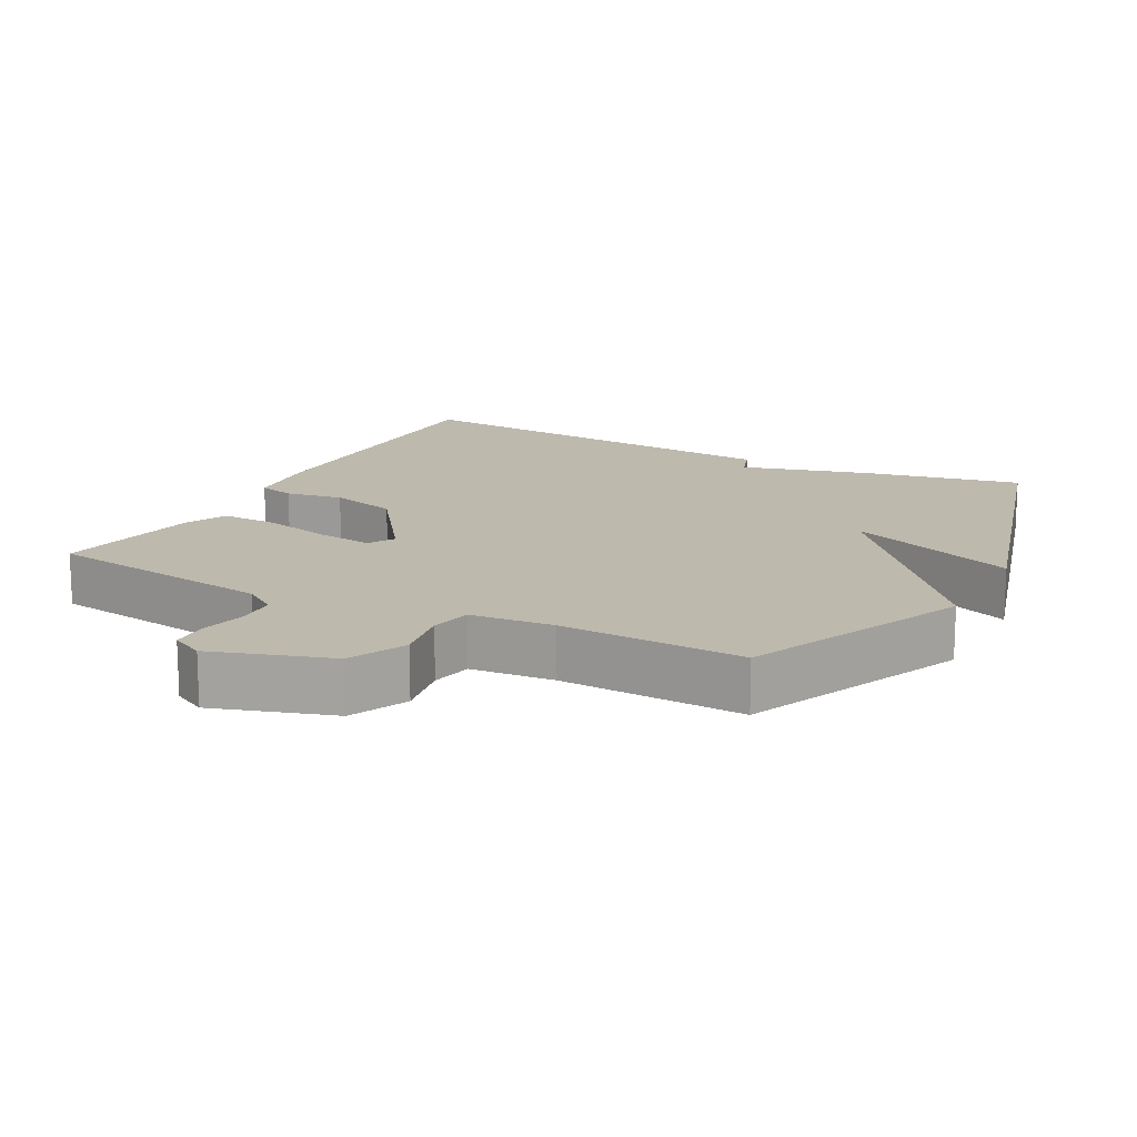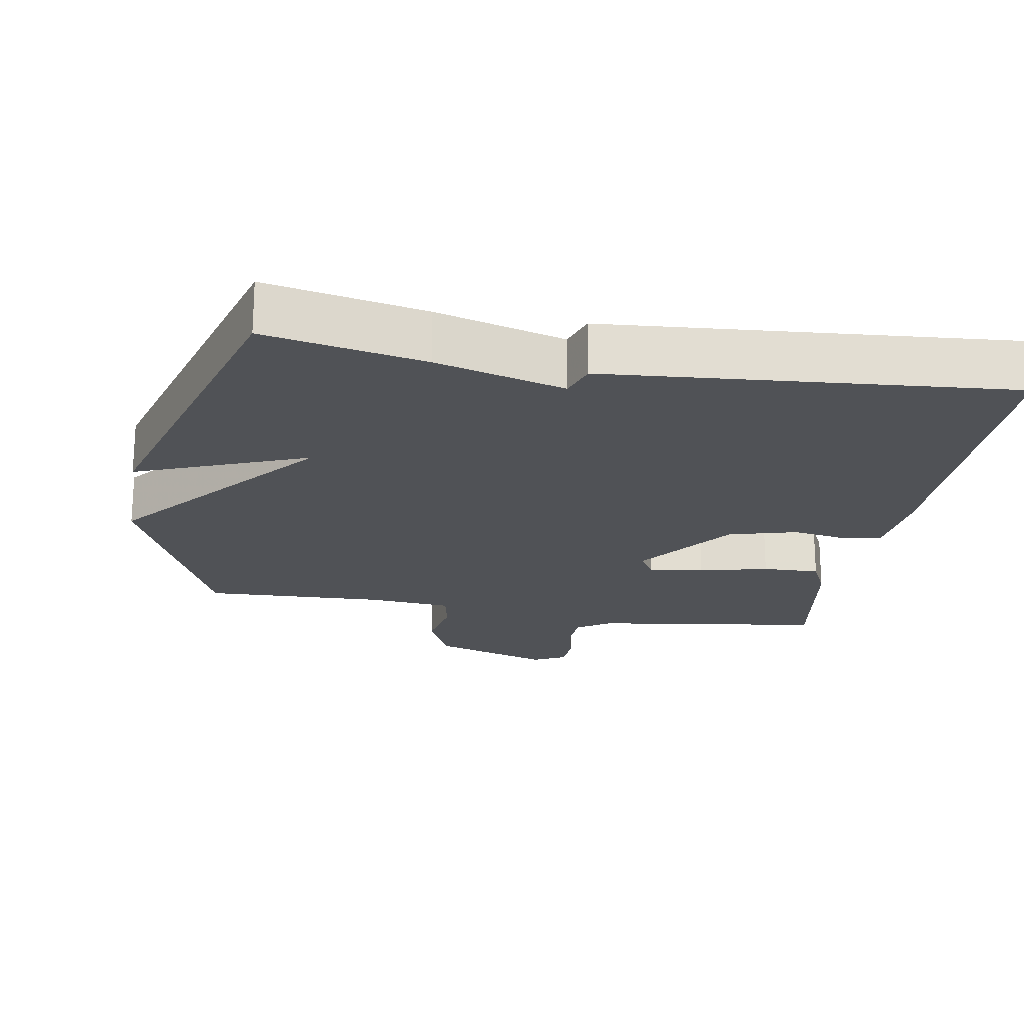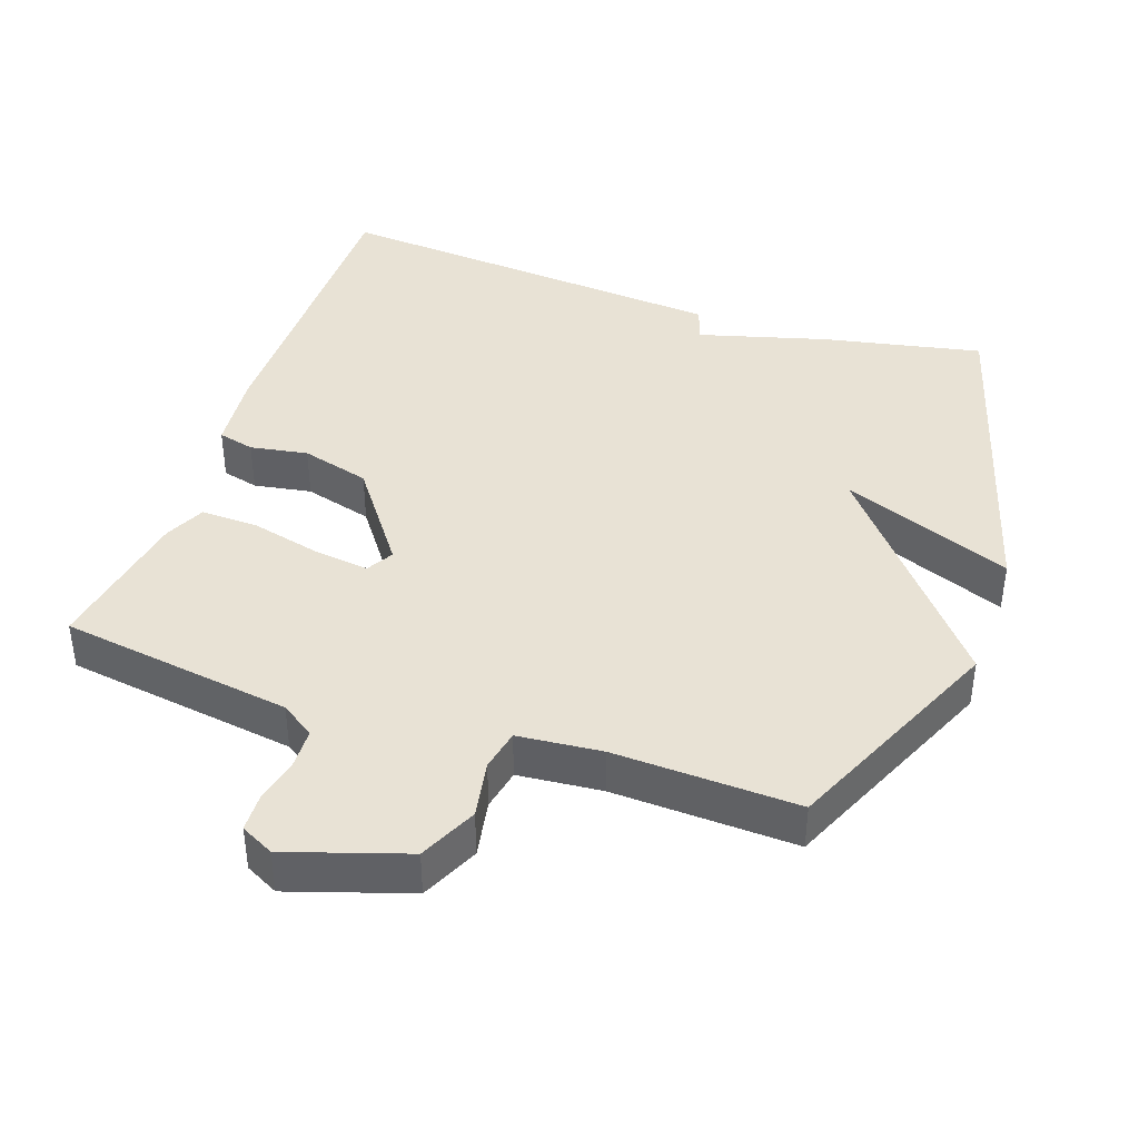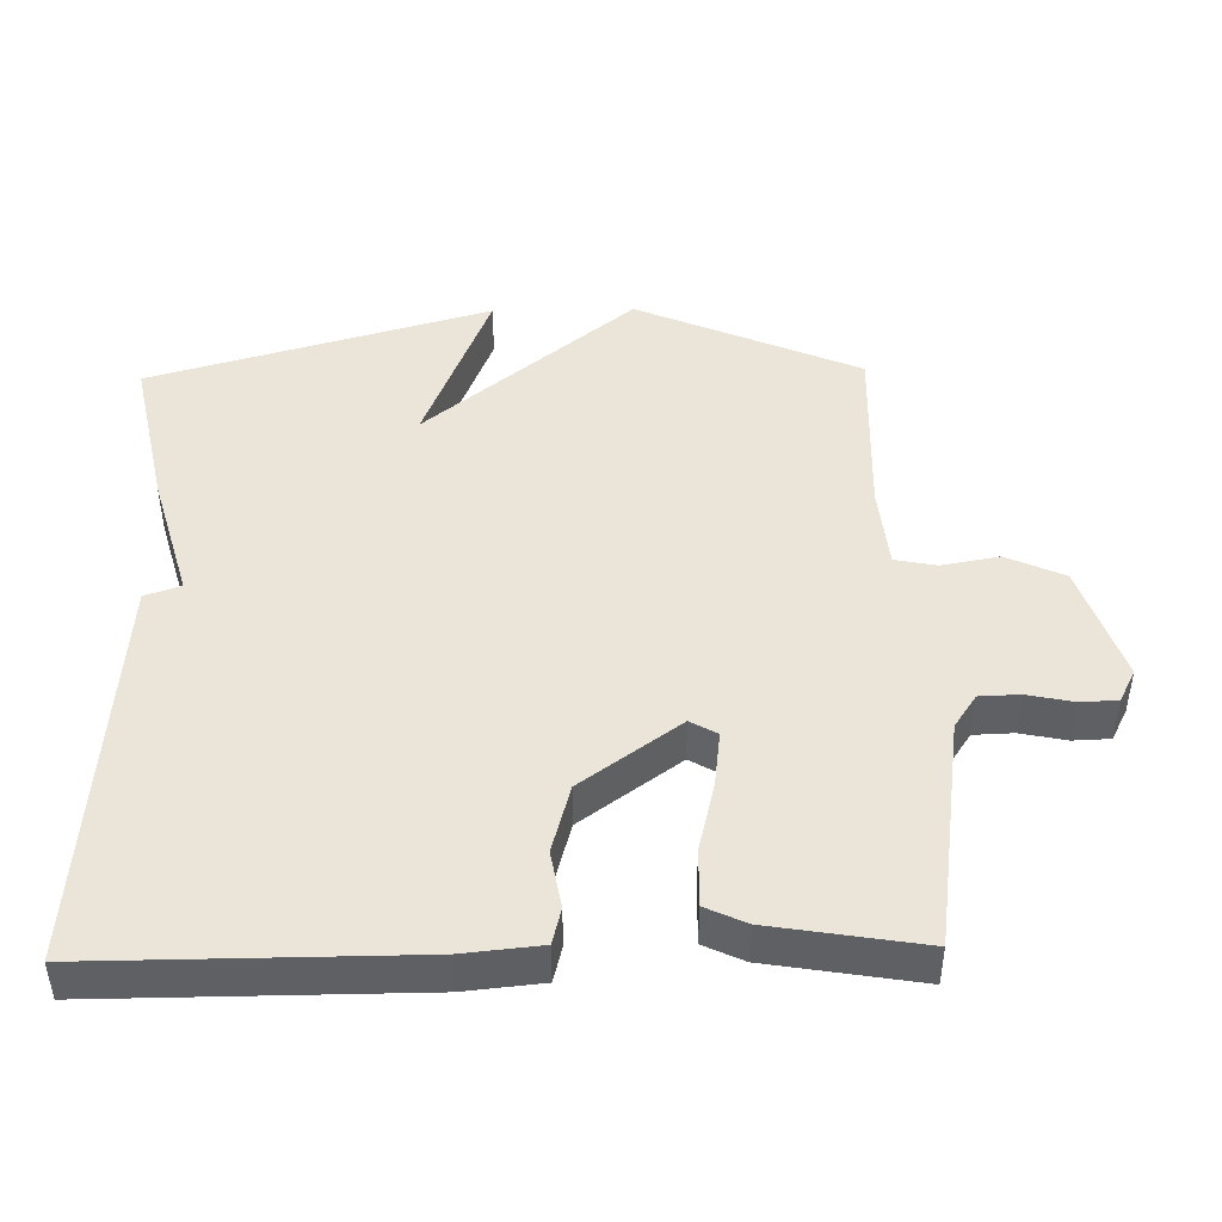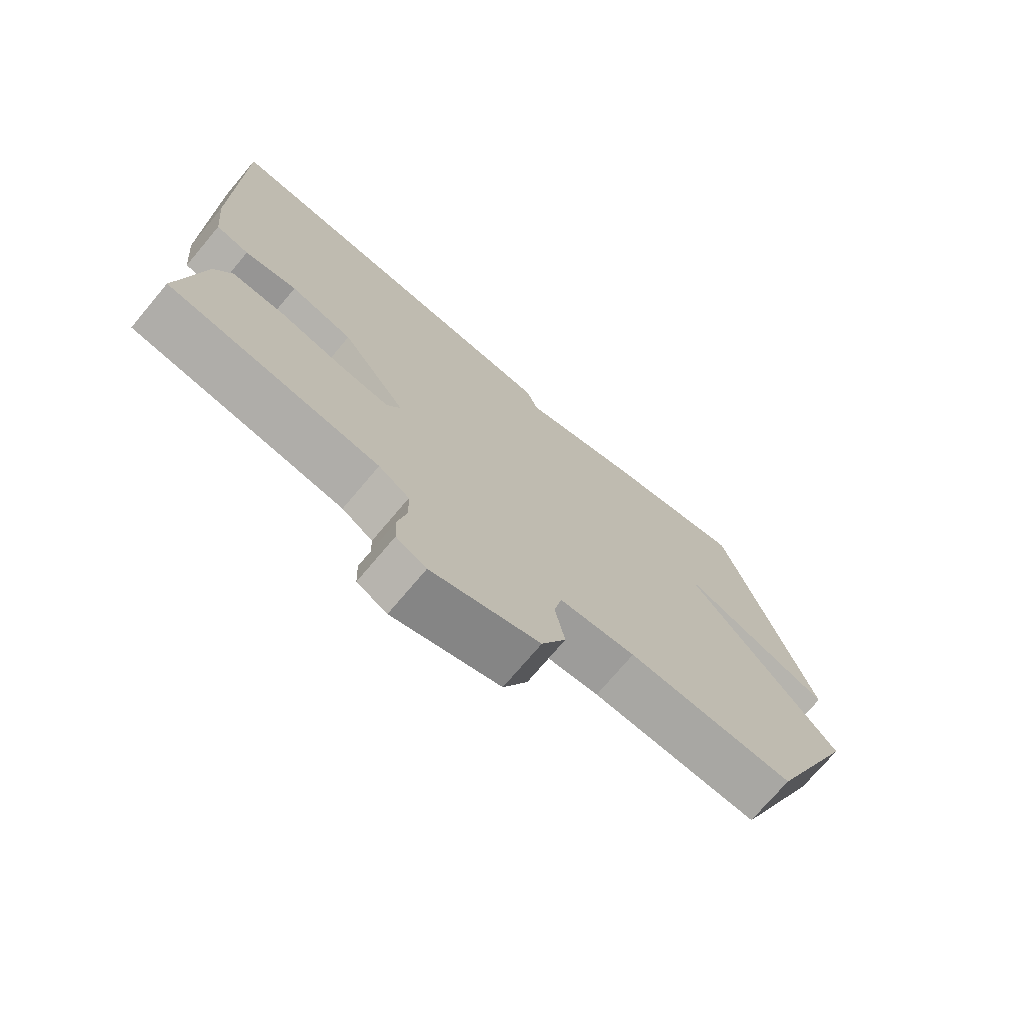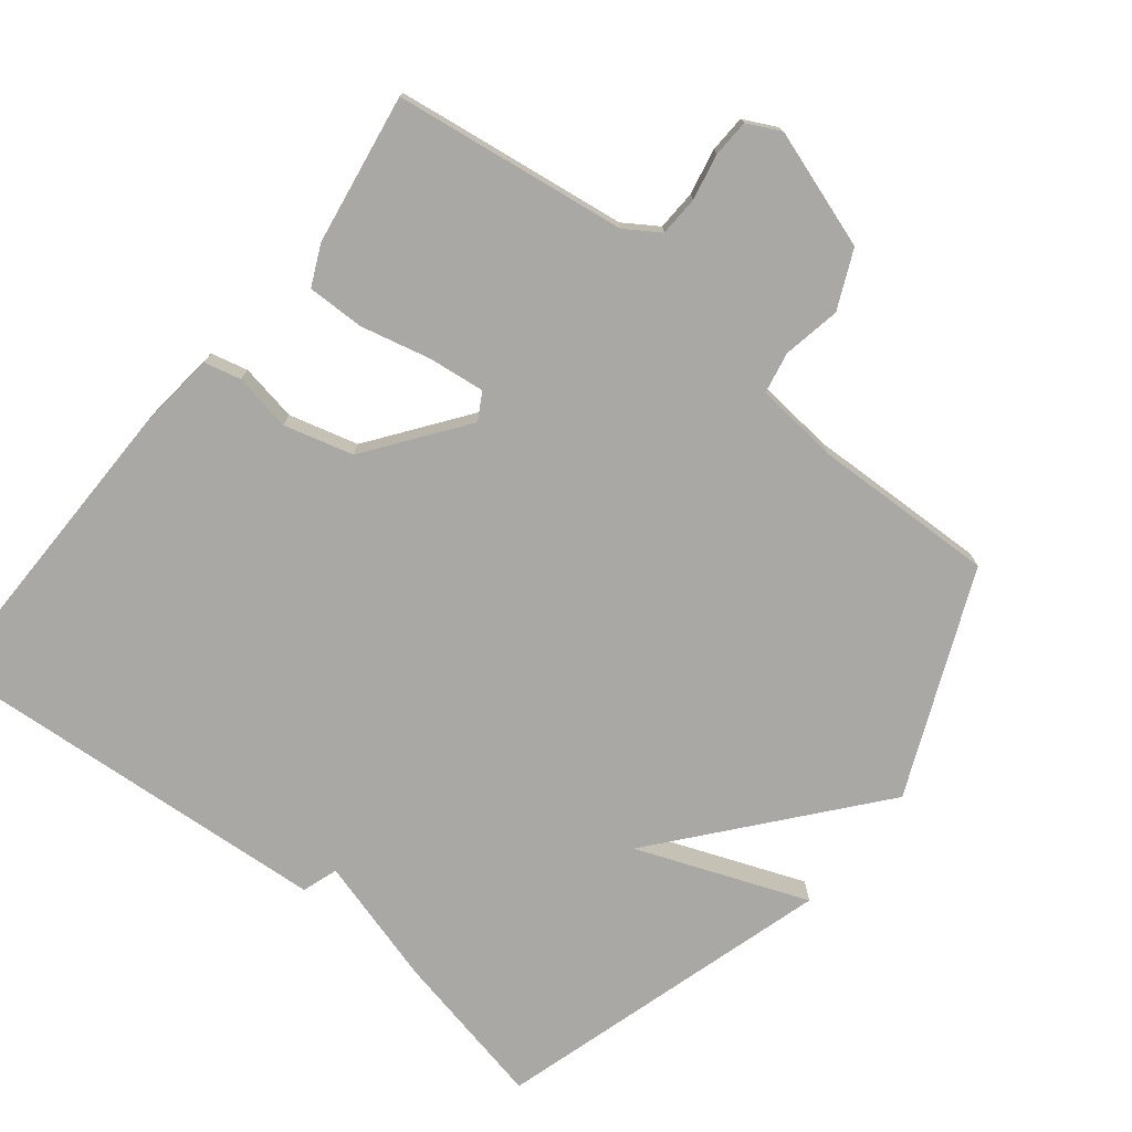
<metadata>
{"format":"obj","ext":"obj","renderer":"f3d","projection":"perspective","resolution":1024,"background":"white","views":[{"elev":15.3,"azim":-152.1,"up":"+Y"},{"elev":-20.8,"azim":-9.8,"up":"+Y"},{"elev":40.7,"azim":-160.9,"up":"+Y"},{"elev":45.2,"azim":88.8,"up":"+Y"},{"elev":-73.3,"azim":139.9,"up":"+Z"},{"elev":-75.2,"azim":141.0,"up":"+Y"}]}
</metadata>
<code>
v 0.5 0.07 0.5
v 0.499 0.07 0.05
v 0.488 0.07 -0.061
v 0.436 0.07 -0.074
v 0.354 0.07 -0.06
v 0.256 0.07 -0.087
v 0.154 0.07 -0.227
v 0.176 0.07 -0.265
v 0.256 0.07 -0.255
v 0.355 0.07 -0.231
v 0.437 0.07 -0.229
v 0.464 0.07 -0.286
v 0.5 0.07 -0.5
v 0.169 0.07 -0.548
v 0.121 0.07 -0.58
v 0.119 0.07 -0.637
v 0.133 0.07 -0.702
v 0.131 0.07 -0.755
v 0.084 0.07 -0.779
v -0.085 0.07 -0.724
v -0.123 0.07 -0.642
v -0.108 0.07 -0.56
v -0.12 0.07 -0.501
v -0.239 0.07 -0.49
v -0.5 0.07 -0.5
v -0.639 0.07 -0.183
v -0.396 0.07 0.113
v -0.639 0.07 0.017
v -0.5 0.07 0.5
v -0.274 0.07 0.454
v -0.091 0.07 0.403
v -0.074 0.07 0.454
v 0.5 0 0.5
v 0.499 0 0.05
v 0.488 0 -0.061
v 0.436 0 -0.074
v 0.354 0 -0.06
v 0.256 0 -0.087
v 0.154 0 -0.227
v 0.176 0 -0.265
v 0.256 0 -0.255
v 0.355 0 -0.231
v 0.437 0 -0.229
v 0.464 0 -0.286
v 0.5 0 -0.5
v 0.169 0 -0.548
v 0.121 0 -0.58
v 0.119 0 -0.637
v 0.133 0 -0.702
v 0.131 0 -0.755
v 0.084 0 -0.779
v -0.085 0 -0.724
v -0.123 0 -0.642
v -0.108 0 -0.56
v -0.12 0 -0.501
v -0.239 0 -0.49
v -0.5 0 -0.5
v -0.639 0 -0.183
v -0.396 0 0.113
v -0.639 0 0.017
v -0.5 0 0.5
v -0.274 0 0.454
v -0.091 0 0.403
v -0.074 0 0.454
f 3 4 5
f 2 3 5
f 1 2 5
f 32 1 5
f 31 32 5
f 29 30 31
f 28 29 31
f 27 28 31
f 26 27 31
f 25 26 31
f 24 25 31
f 23 24 31
f 22 23 31
f 20 21 22
f 19 20 22
f 18 19 22
f 17 18 22
f 16 17 22
f 15 16 22 31
f 14 15 31
f 12 13 14
f 11 12 14
f 10 11 14
f 9 10 14
f 8 9 14
f 7 8 14
f 7 14 31
f 6 7 31
f 5 6 31
f 37 36 35
f 37 35 34
f 37 34 33
f 37 33 64
f 37 64 63
f 63 62 61
f 63 61 60
f 63 60 59
f 63 59 58
f 63 58 57
f 63 57 56
f 63 56 55
f 63 55 54
f 54 53 52
f 54 52 51
f 54 51 50
f 54 50 49
f 54 49 48
f 63 54 48 47
f 63 47 46
f 46 45 44
f 46 44 43
f 46 43 42
f 46 42 41
f 46 41 40
f 46 40 39
f 63 46 39
f 63 39 38
f 63 38 37
f 1 33 34 2
f 2 34 35 3
f 3 35 36 4
f 4 36 37 5
f 5 37 38 6
f 6 38 39 7
f 7 39 40 8
f 8 40 41 9
f 9 41 42 10
f 10 42 43 11
f 11 43 44 12
f 12 44 45 13
f 13 45 46 14
f 14 46 47 15
f 15 47 48 16
f 16 48 49 17
f 17 49 50 18
f 18 50 51 19
f 19 51 52 20
f 20 52 53 21
f 21 53 54 22
f 22 54 55 23
f 23 55 56 24
f 24 56 57 25
f 25 57 58 26
f 26 58 59 27
f 27 59 60 28
f 28 60 61 29
f 29 61 62 30
f 30 62 63 31
f 31 63 64 32
f 32 64 33 1

</code>
